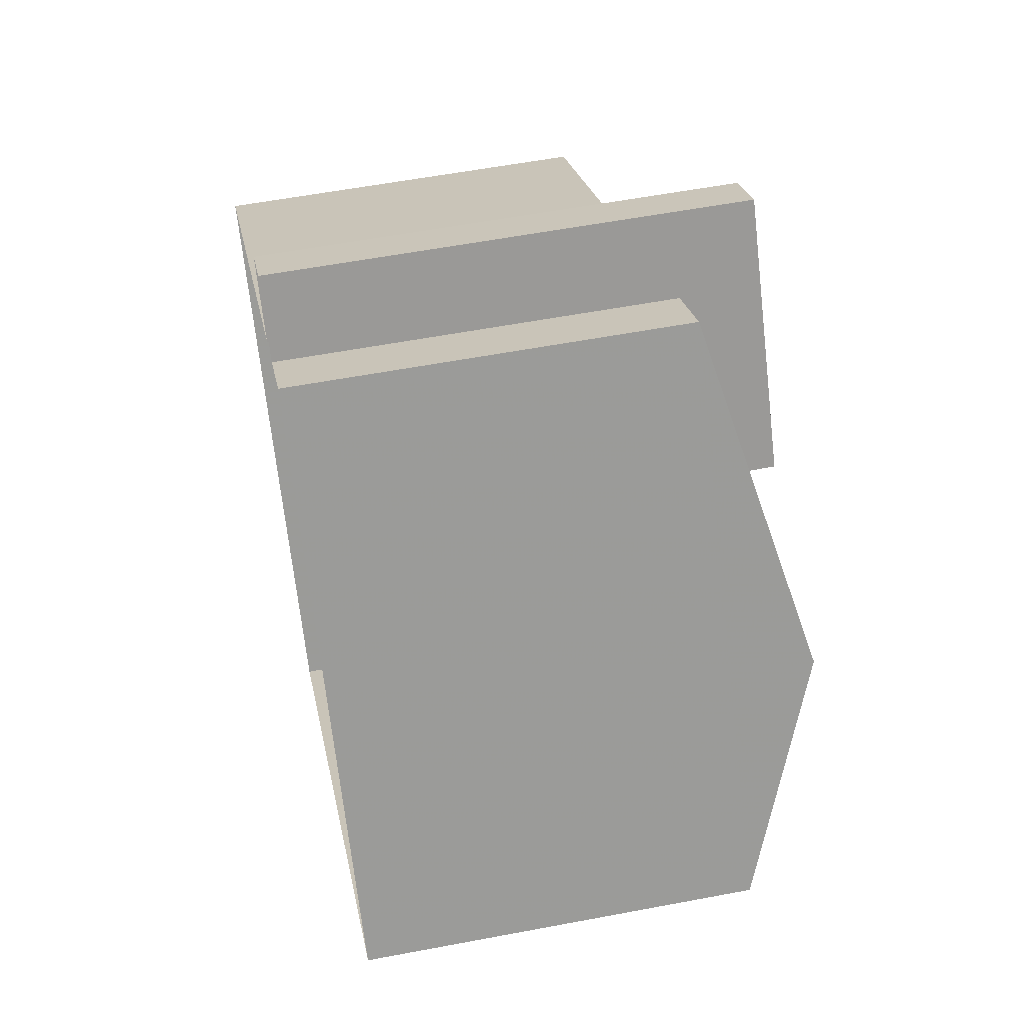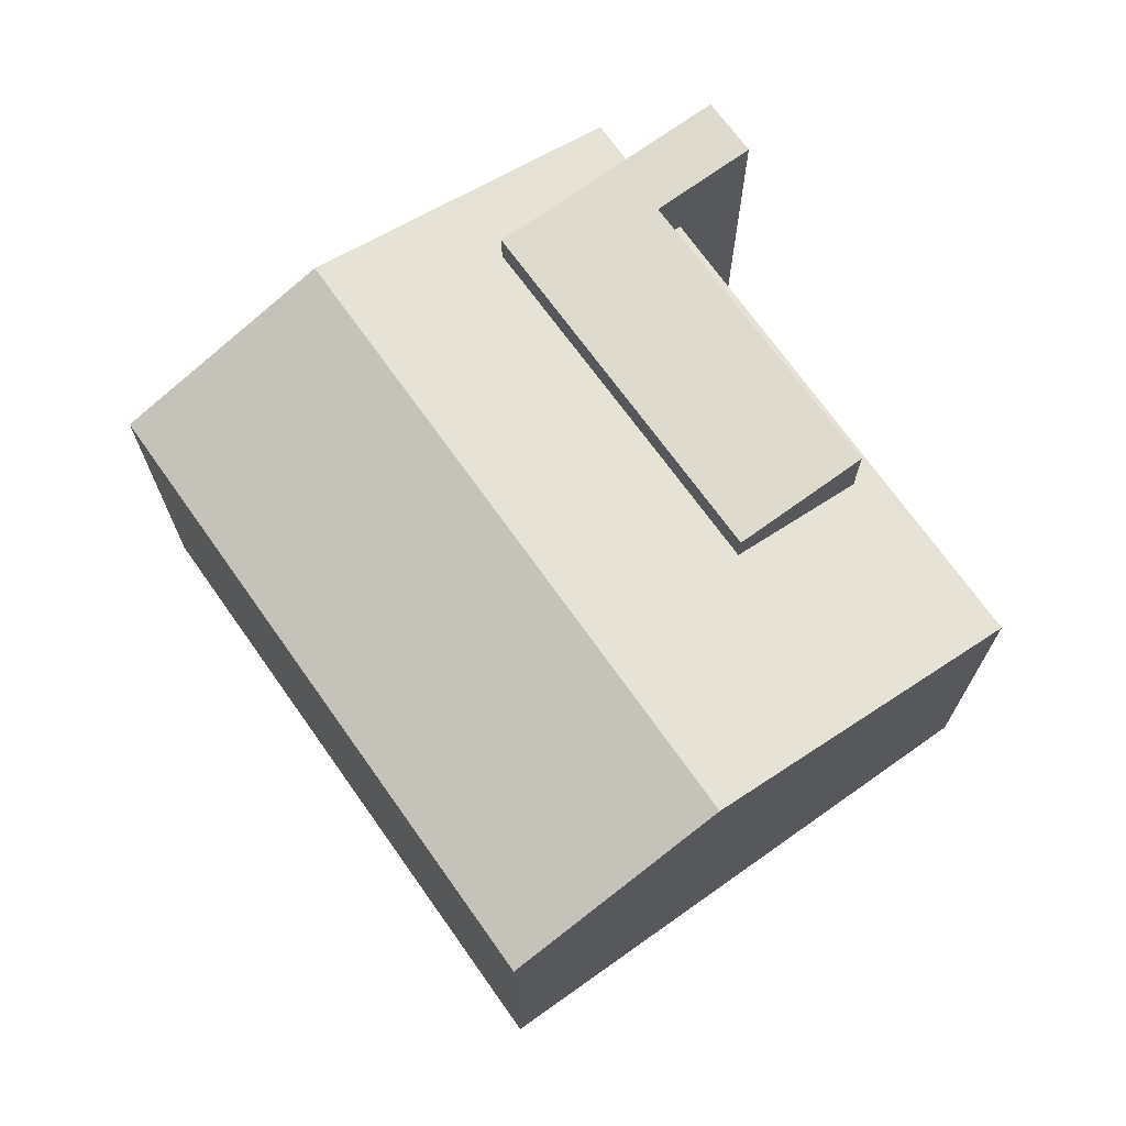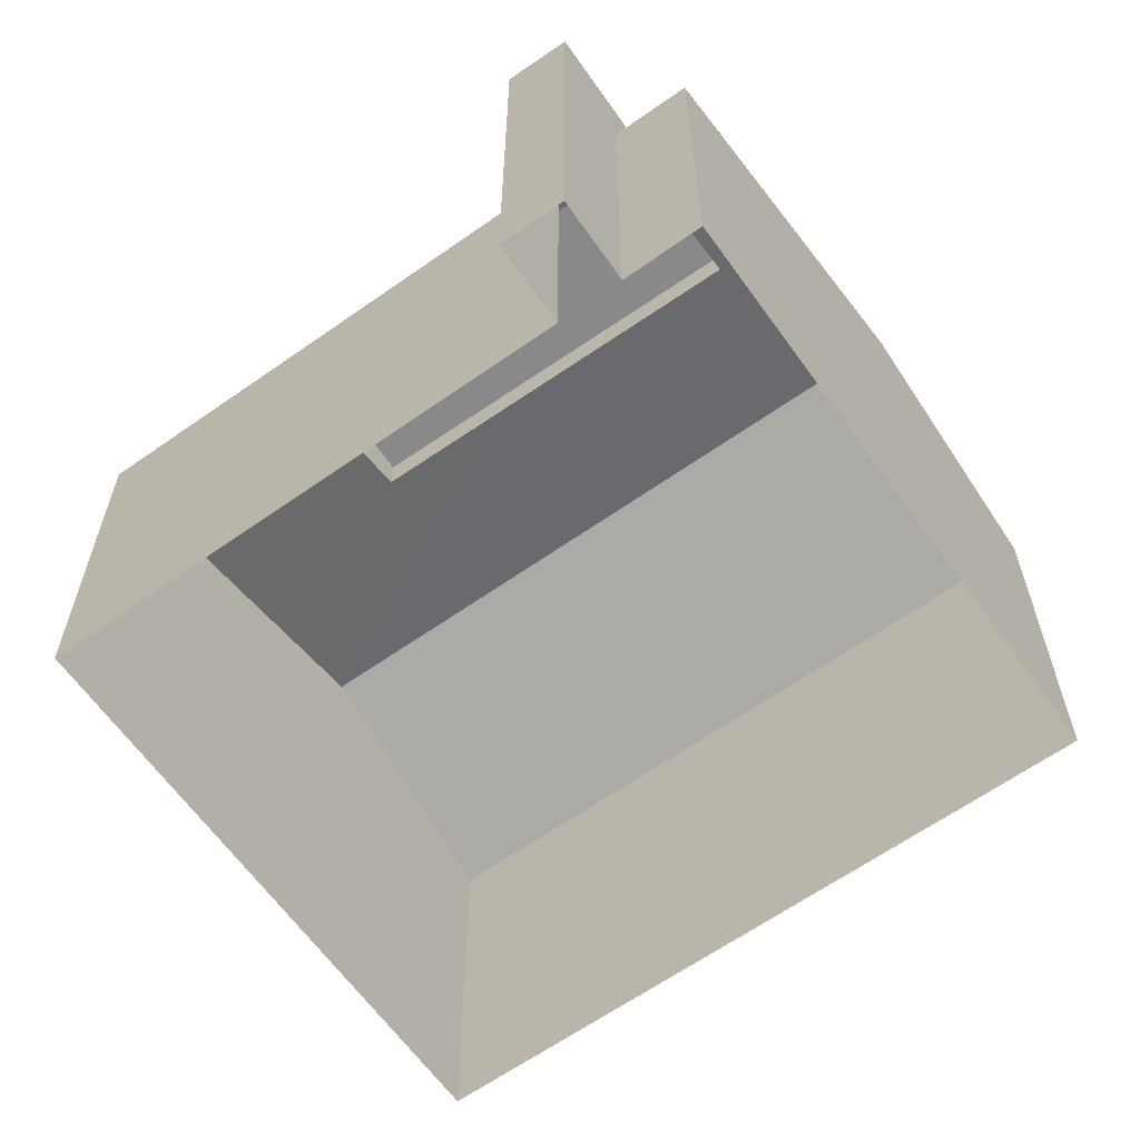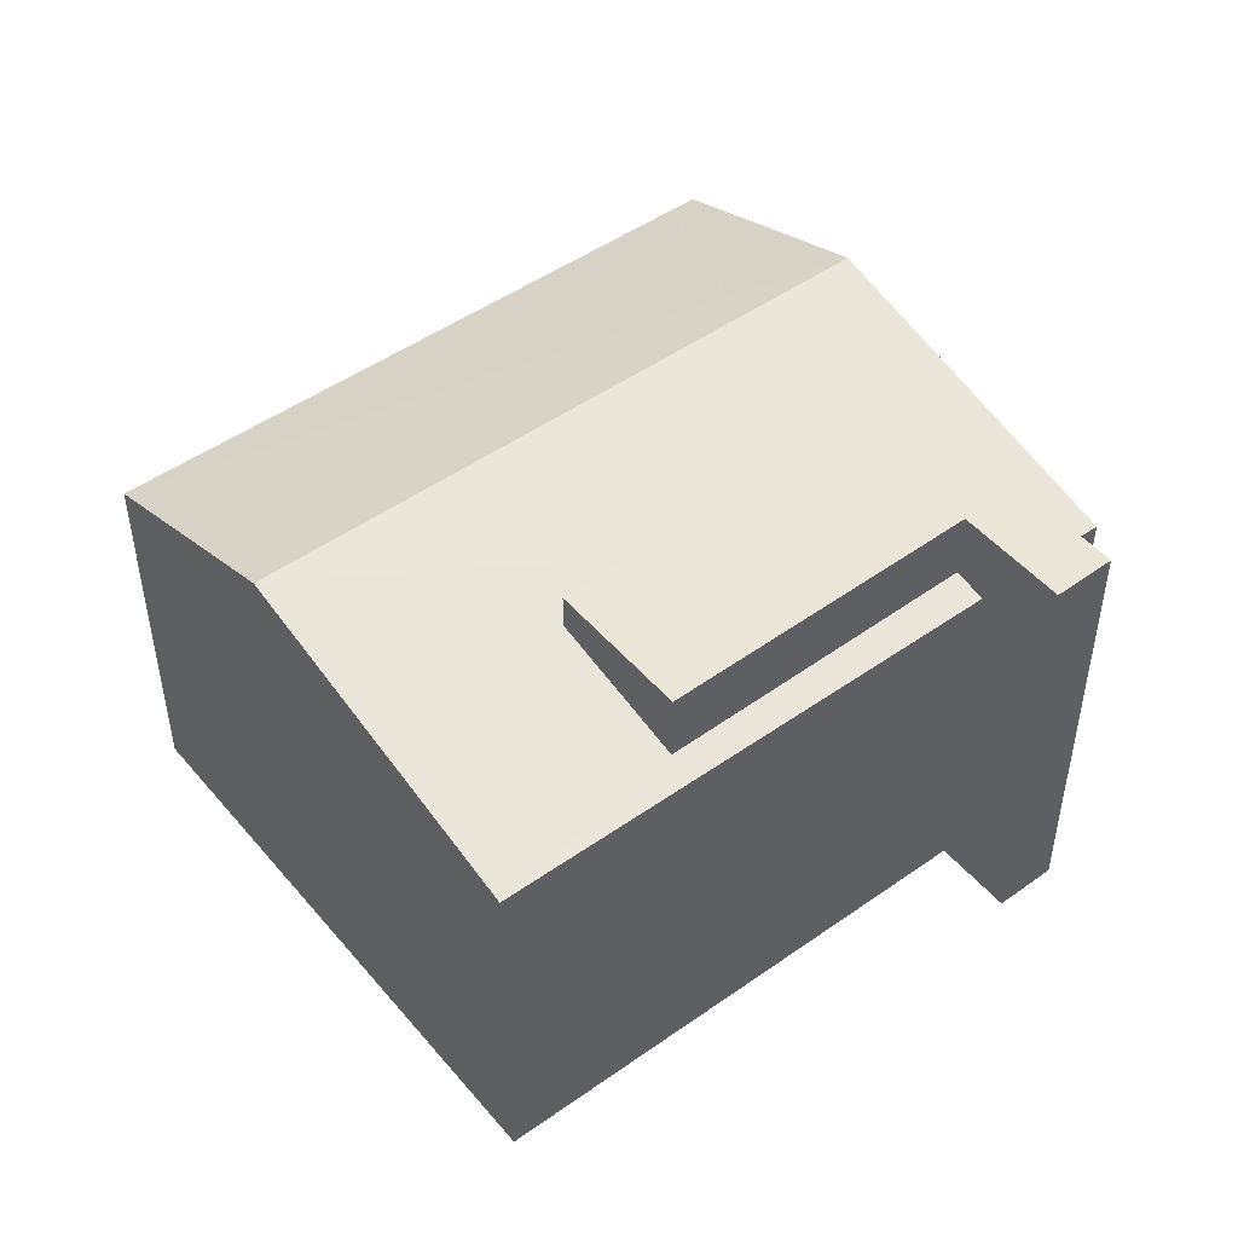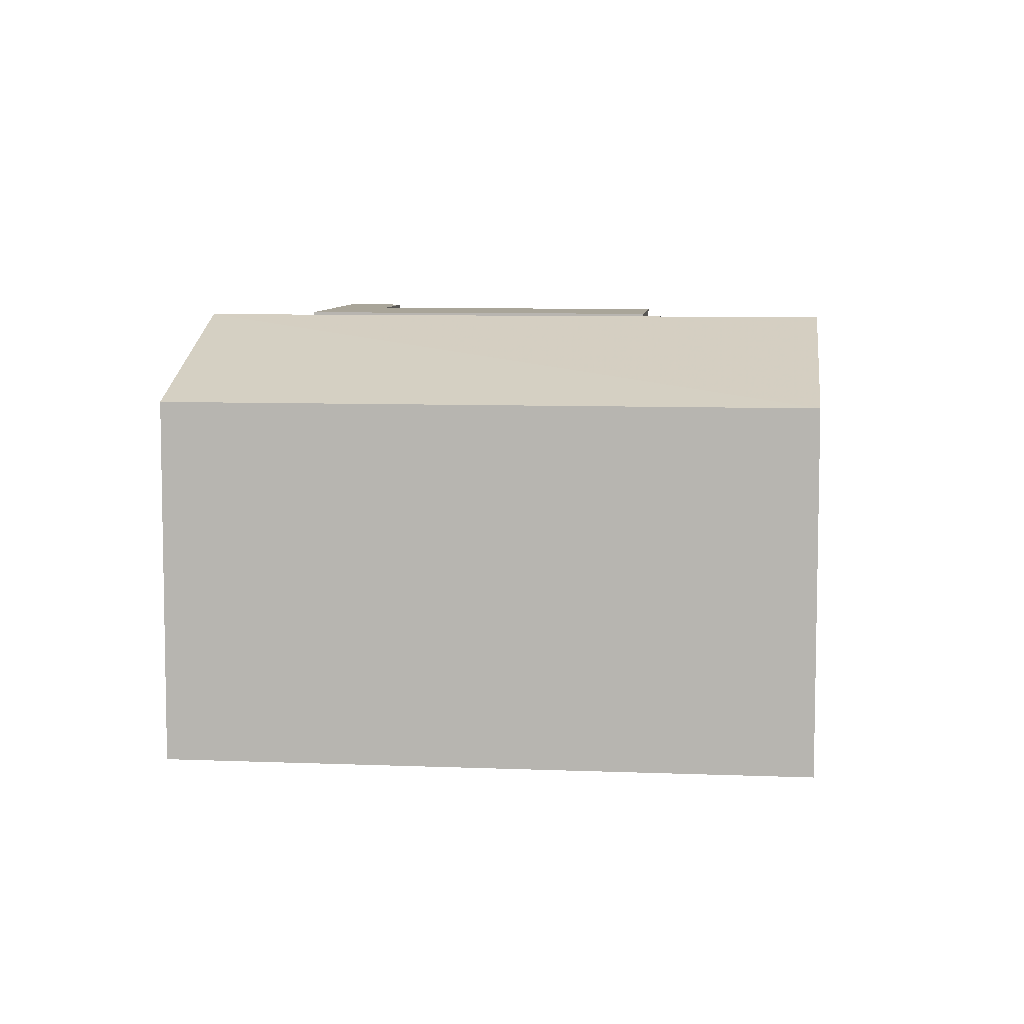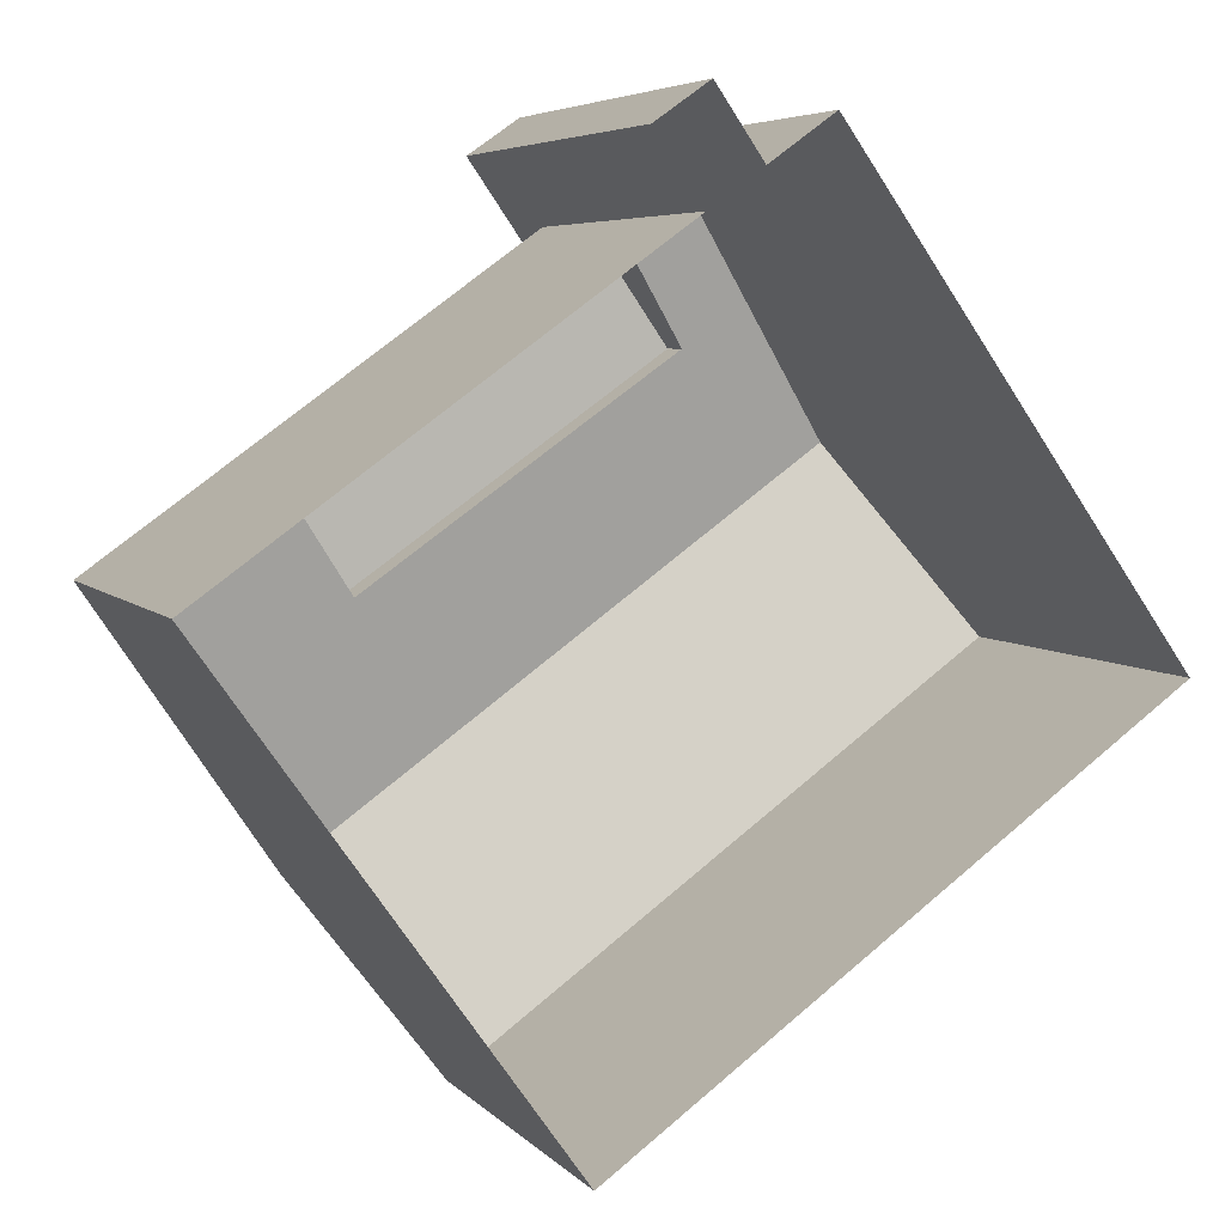
<metadata>
{"format":"obj","ext":"obj","renderer":"f3d","projection":"perspective","resolution":1024,"background":"white","views":[{"elev":56.8,"azim":-101.2,"up":"+Y"},{"elev":71.2,"azim":19.2,"up":"+Z"},{"elev":26.8,"azim":180.0,"up":"+Y"},{"elev":48.8,"azim":106.4,"up":"+Z"},{"elev":7.4,"azim":-29.0,"up":"+Z"},{"elev":5.4,"azim":158.6,"up":"+Y"}]}
</metadata>
<code>
v -9191 -3.643e+04 18.34
v -9200 -3.642e+04 18.35
v -9192 -3.642e+04 18.34
v -9184 -3.642e+04 18.34
v -9194 -3.641e+04 18.35
v -9193 -3.642e+04 18.35
v -9191 -3.641e+04 18.34
v -9192 -3.641e+04 18.35
v -9191 -3.641e+04 26.45
v -9192 -3.641e+04 26.45
v -9193 -3.642e+04 26.45
v -9195 -3.642e+04 26.45
v -9189 -3.642e+04 26.45
v -9188 -3.642e+04 26.45
v -9193 -3.642e+04 25.08
v -9194 -3.641e+04 25.08
v -9194 -3.642e+04 25.25
v -9195 -3.642e+04 25.83
v -9191 -3.642e+04 25.81
v -9198 -3.642e+04 26.53
v -9188 -3.643e+04 26.52
v -9191 -3.643e+04 25.08
v -9200 -3.642e+04 25.09
v -9188 -3.642e+04 25.2
v -9192 -3.642e+04 25.08
v -9193 -3.642e+04 25.22
v -9184 -3.642e+04 25.08
v -9189 -3.642e+04 25.81
f 1 2 3
f 1 3 4
f 2 5 6
f 3 6 7
f 7 6 8
f 3 2 6
f 9 10 11
f 10 12 11
f 11 13 14
f 11 12 13
f 15 16 17
f 17 16 18
f 19 18 20
f 19 20 21
f 18 16 20
f 22 20 23
f 21 20 22
f 24 25 26
f 25 24 27
f 19 21 28
f 21 27 28
f 28 27 24
f 18 12 17
f 6 15 8
f 15 17 10
f 8 15 10
f 17 12 10
f 9 7 8
f 10 9 8
f 11 25 9
f 9 25 7
f 11 26 25
f 7 25 3
f 26 14 24
f 26 11 14
f 14 13 28
f 24 14 28
f 18 19 12
f 12 19 13
f 19 28 13
f 21 22 27
f 23 20 16
f 2 16 5
f 2 23 16
f 15 5 16
f 15 6 5
f 3 27 4
f 3 25 27
f 27 1 4
f 27 22 1
f 22 2 1
f 22 23 2

</code>
